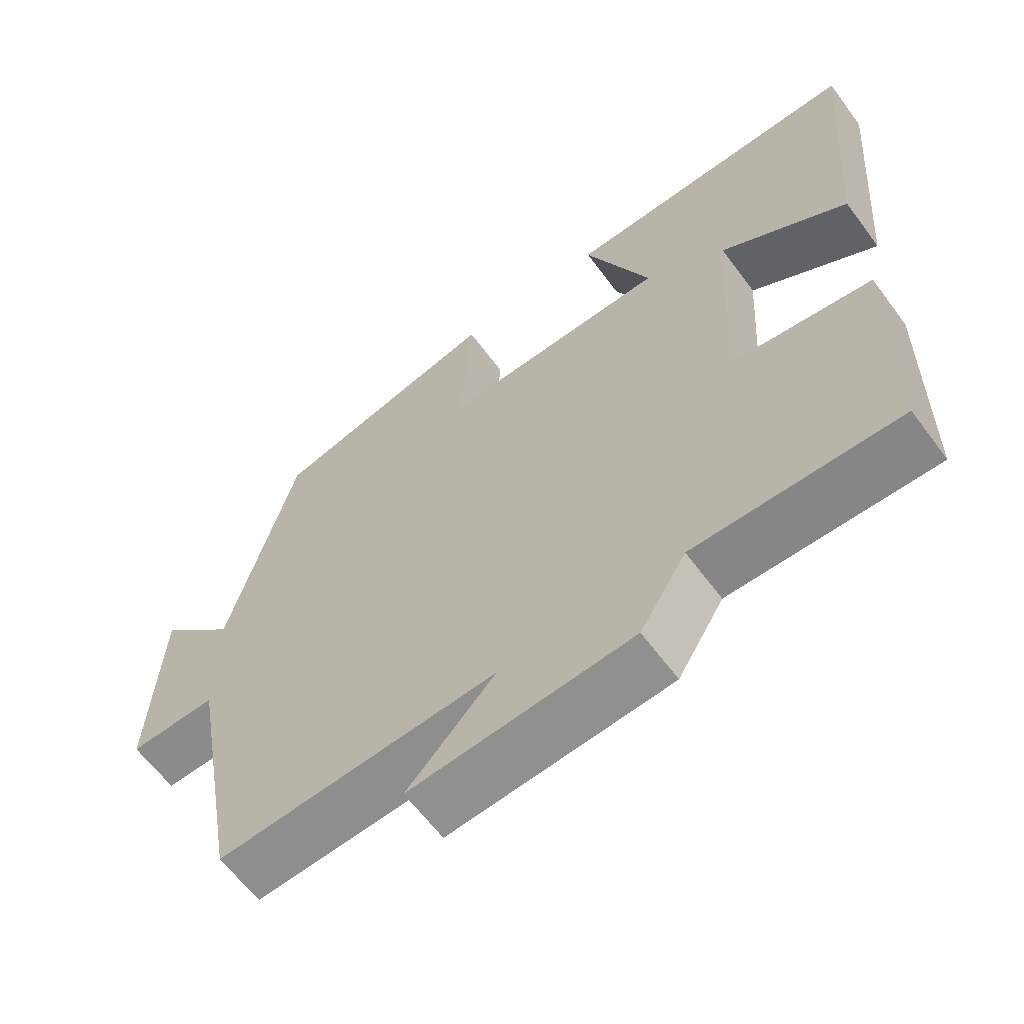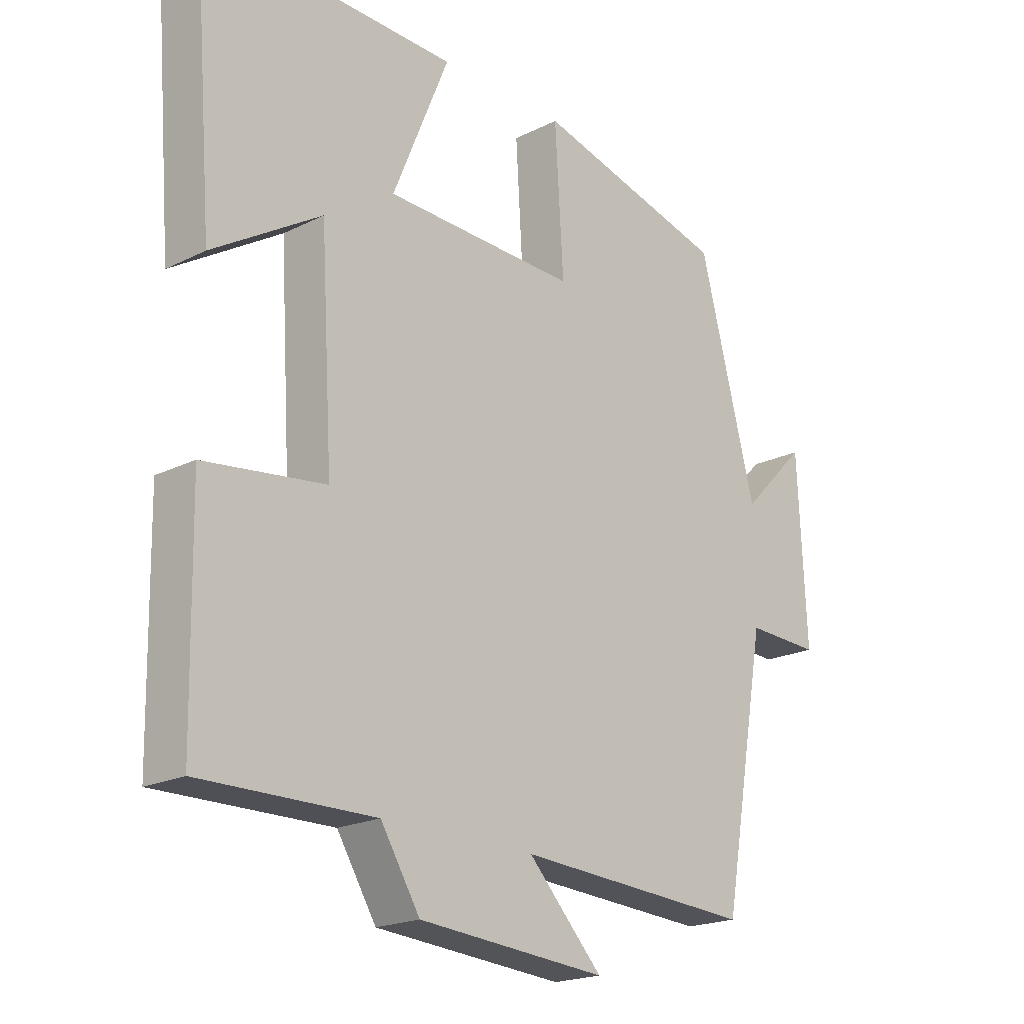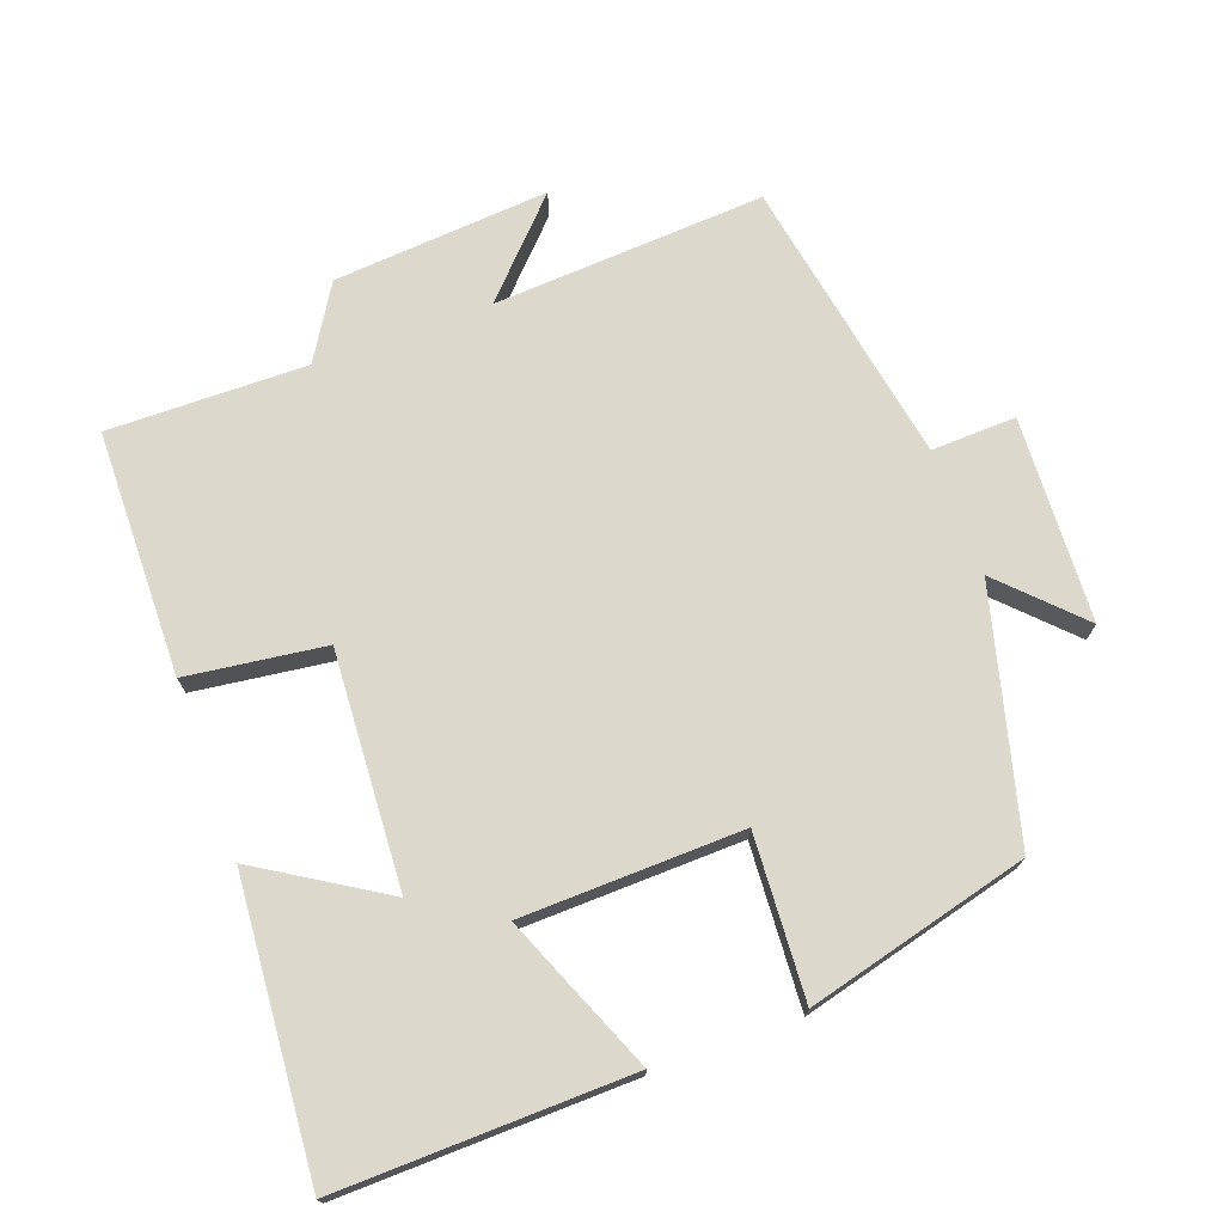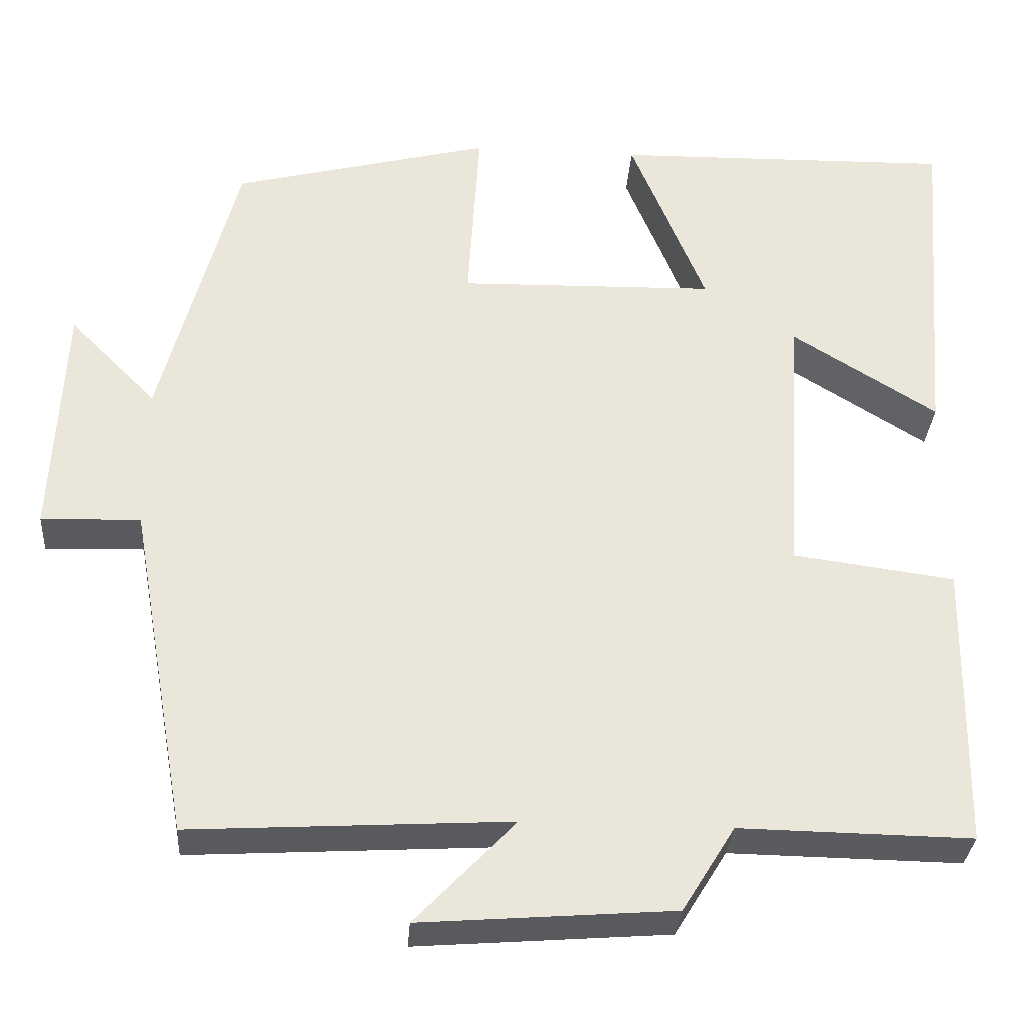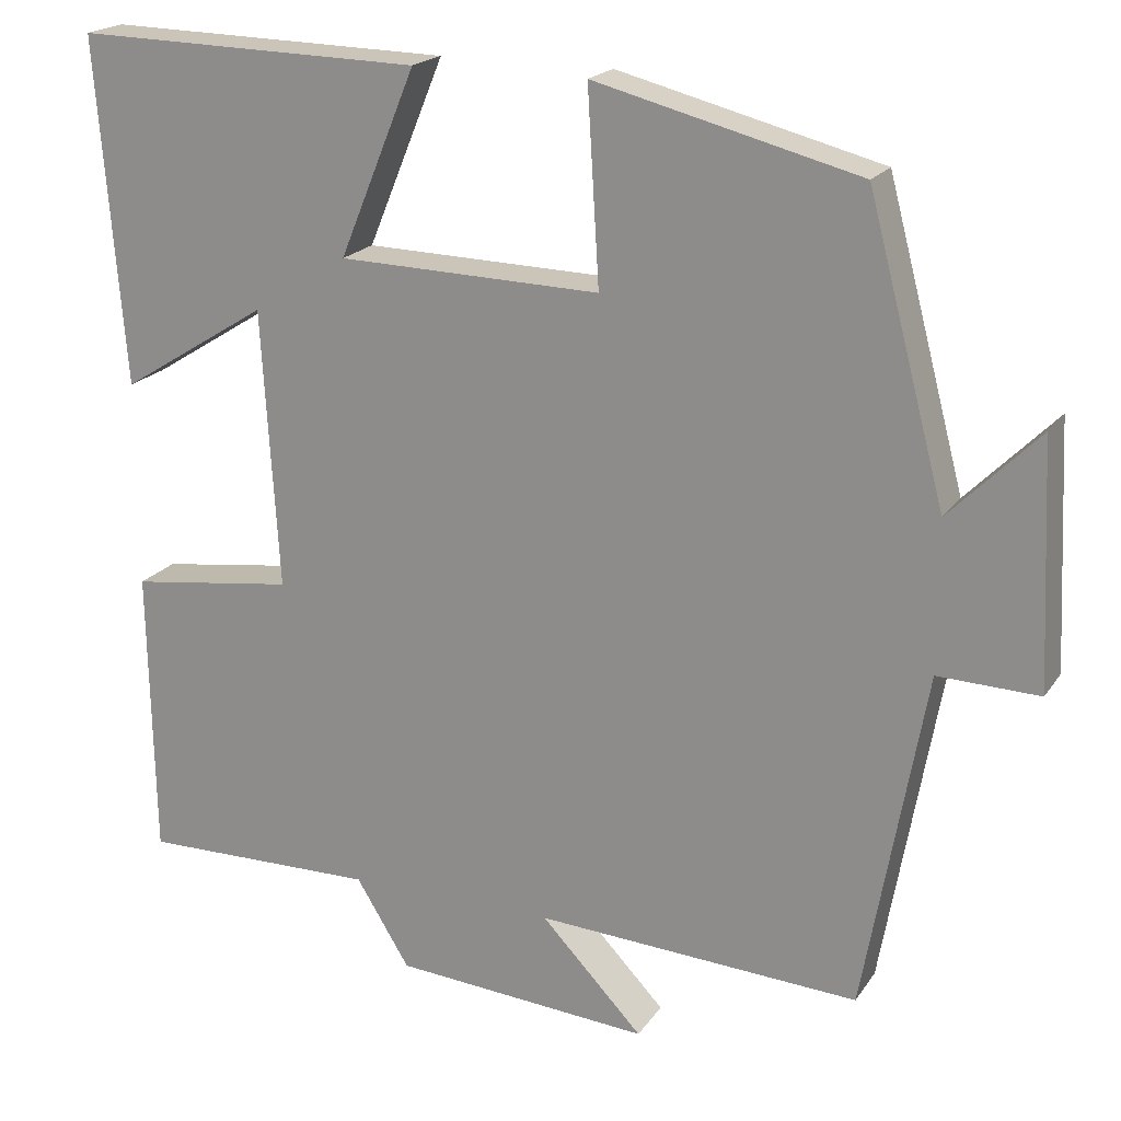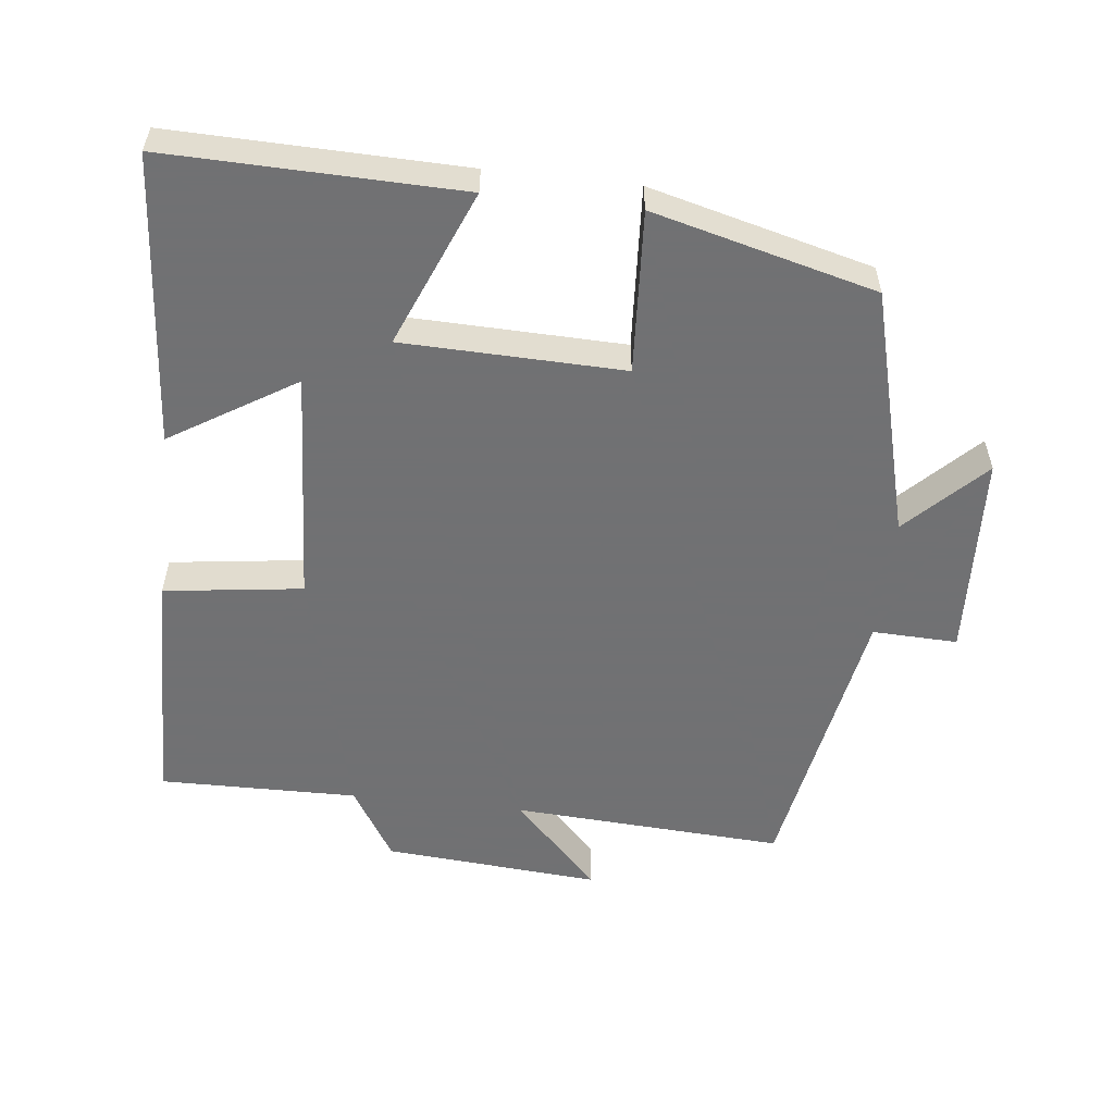
<metadata>
{"format":"obj","ext":"obj","renderer":"f3d","projection":"perspective","resolution":1024,"background":"white","views":[{"elev":-62.6,"azim":-143.5,"up":"+Z"},{"elev":-20.1,"azim":-47.6,"up":"+Z"},{"elev":72.7,"azim":-20.1,"up":"+Y"},{"elev":-32.0,"azim":175.9,"up":"+Z"},{"elev":19.7,"azim":24.1,"up":"+Z"},{"elev":-55.3,"azim":-6.5,"up":"+Y"}]}
</metadata>
<code>
v 0.427 0.07 -0.523
v 0.039 0.07 -0.5
v 0.161 0.07 -0.628
v -0.147 0.07 -0.604
v -0.211 0.07 -0.5
v -0.494 0.07 -0.504
v -0.5 0.07 -0.155
v -0.303 0.07 -0.129
v -0.323 0.07 0.205
v -0.5 0.07 0.095
v -0.533 0.07 0.509
v -0.117 0.07 0.5
v -0.209 0.07 0.277
v 0.105 0.07 0.269
v 0.091 0.07 0.5
v 0.407 0.07 0.419
v 0.5 0.07 0.067
v 0.607 0.07 0.175
v 0.621 0.07 -0.117
v 0.5 0.07 -0.113
v 0.427 0 -0.523
v 0.039 0 -0.5
v 0.161 0 -0.628
v -0.147 0 -0.604
v -0.211 0 -0.5
v -0.494 0 -0.504
v -0.5 0 -0.155
v -0.303 0 -0.129
v -0.323 0 0.205
v -0.5 0 0.095
v -0.533 0 0.509
v -0.117 0 0.5
v -0.209 0 0.277
v 0.105 0 0.269
v 0.091 0 0.5
v 0.407 0 0.419
v 0.5 0 0.067
v 0.607 0 0.175
v 0.621 0 -0.117
v 0.5 0 -0.113
f 17 18 19 20
f 17 20 1
f 16 17 1
f 15 16 1
f 14 15 1
f 13 14 1 2
f 11 12 13
f 10 11 13
f 9 10 13
f 8 9 13 2
f 5 6 7 8
f 5 8 2
f 2 3 4 5
f 40 39 38 37
f 21 40 37
f 21 37 36
f 21 36 35
f 21 35 34
f 22 21 34 33
f 33 32 31
f 33 31 30
f 33 30 29
f 22 33 29 28
f 28 27 26 25
f 22 28 25
f 25 24 23 22
f 1 21 22 2
f 2 22 23 3
f 3 23 24 4
f 4 24 25 5
f 5 25 26 6
f 6 26 27 7
f 7 27 28 8
f 8 28 29 9
f 9 29 30 10
f 10 30 31 11
f 11 31 32 12
f 12 32 33 13
f 13 33 34 14
f 14 34 35 15
f 15 35 36 16
f 16 36 37 17
f 17 37 38 18
f 18 38 39 19
f 19 39 40 20
f 20 40 21 1

</code>
